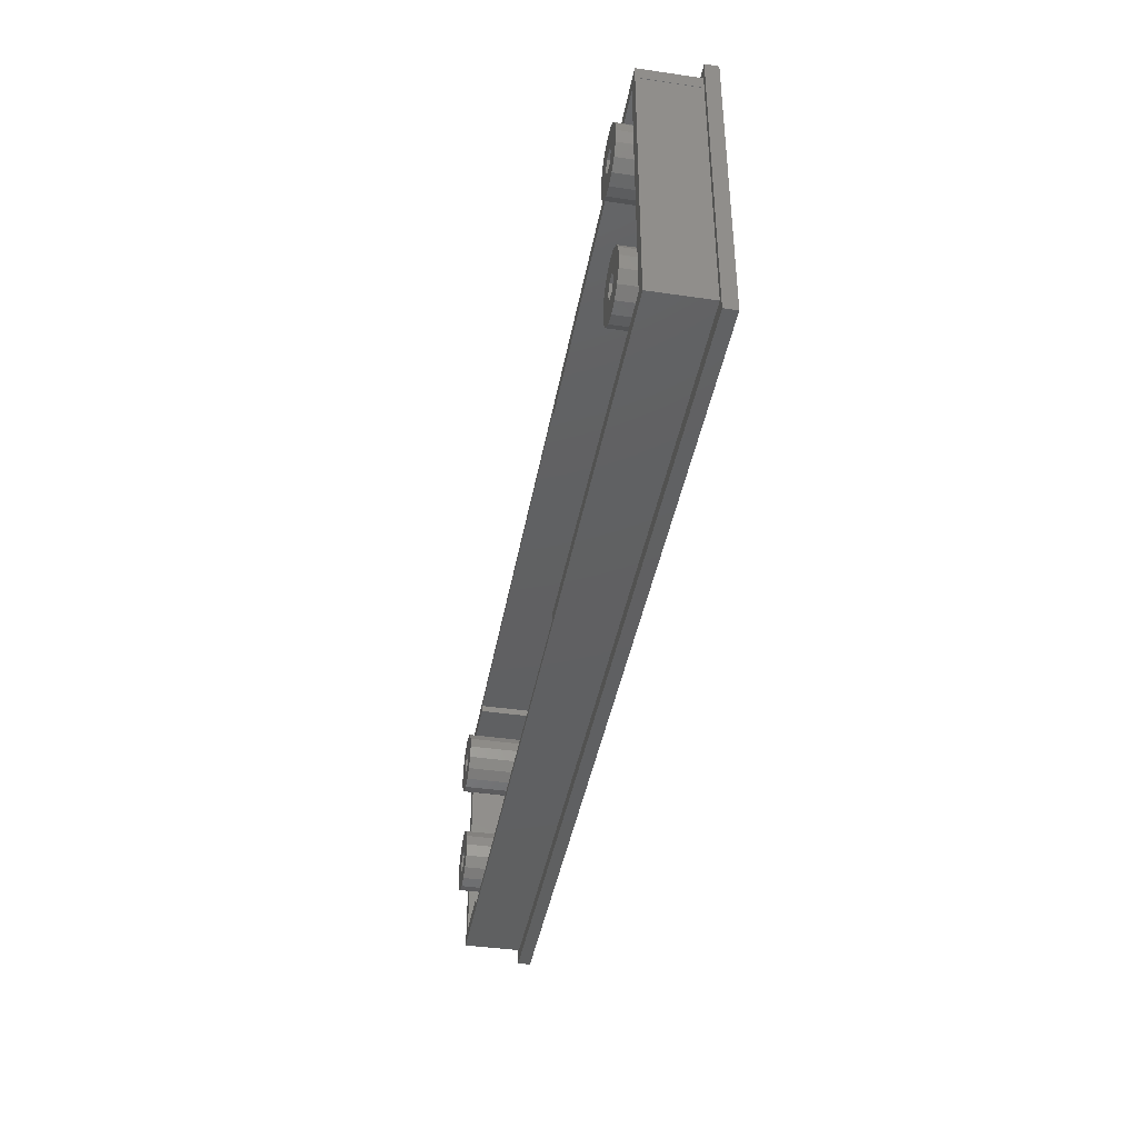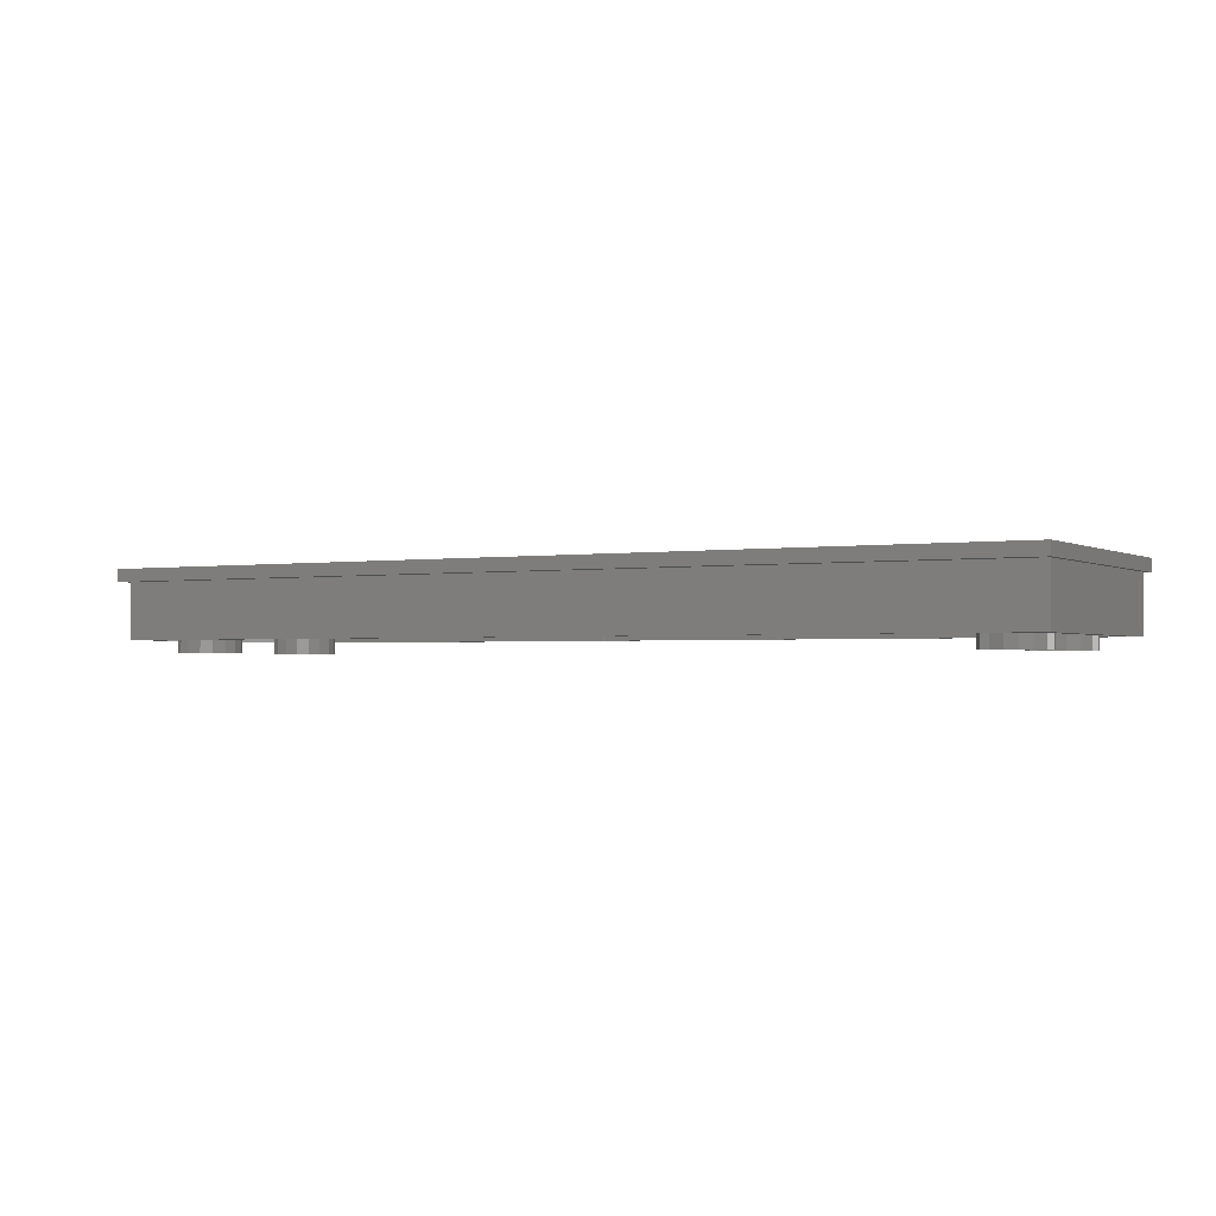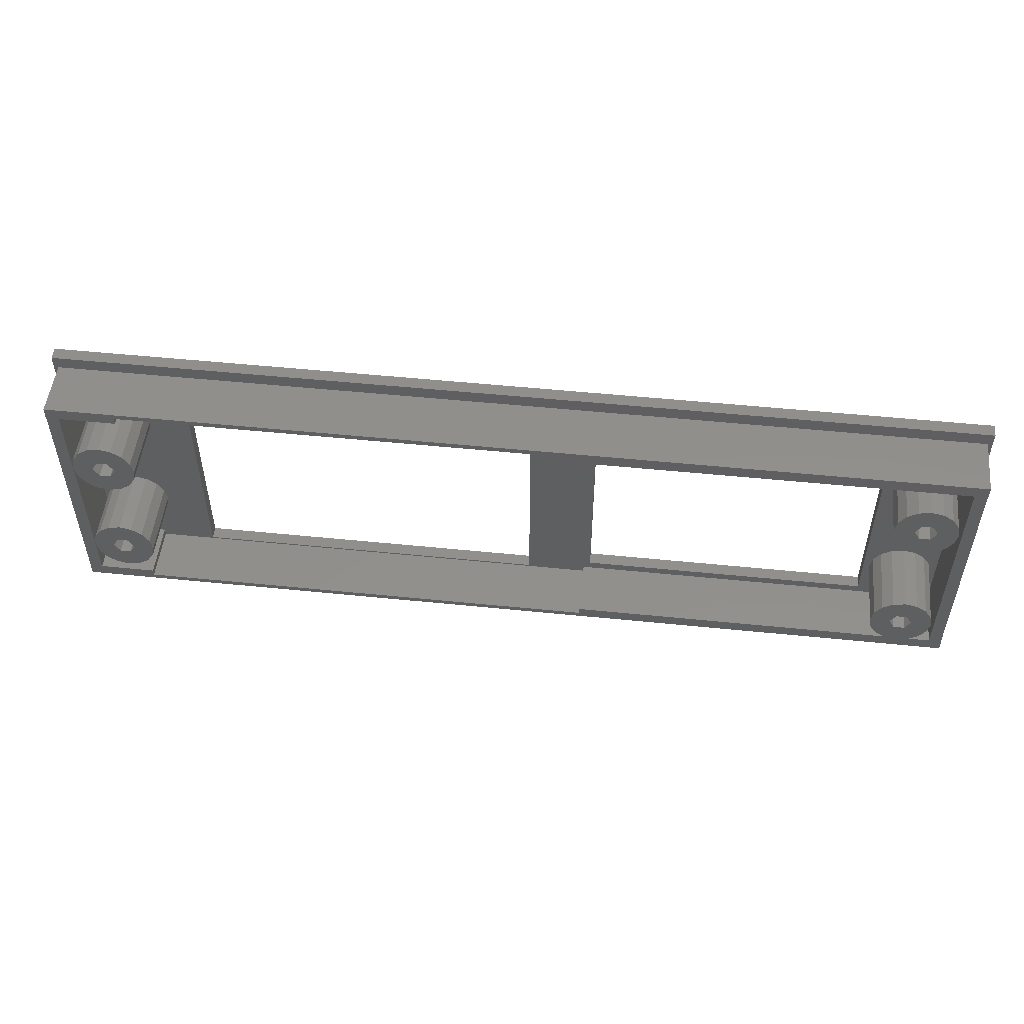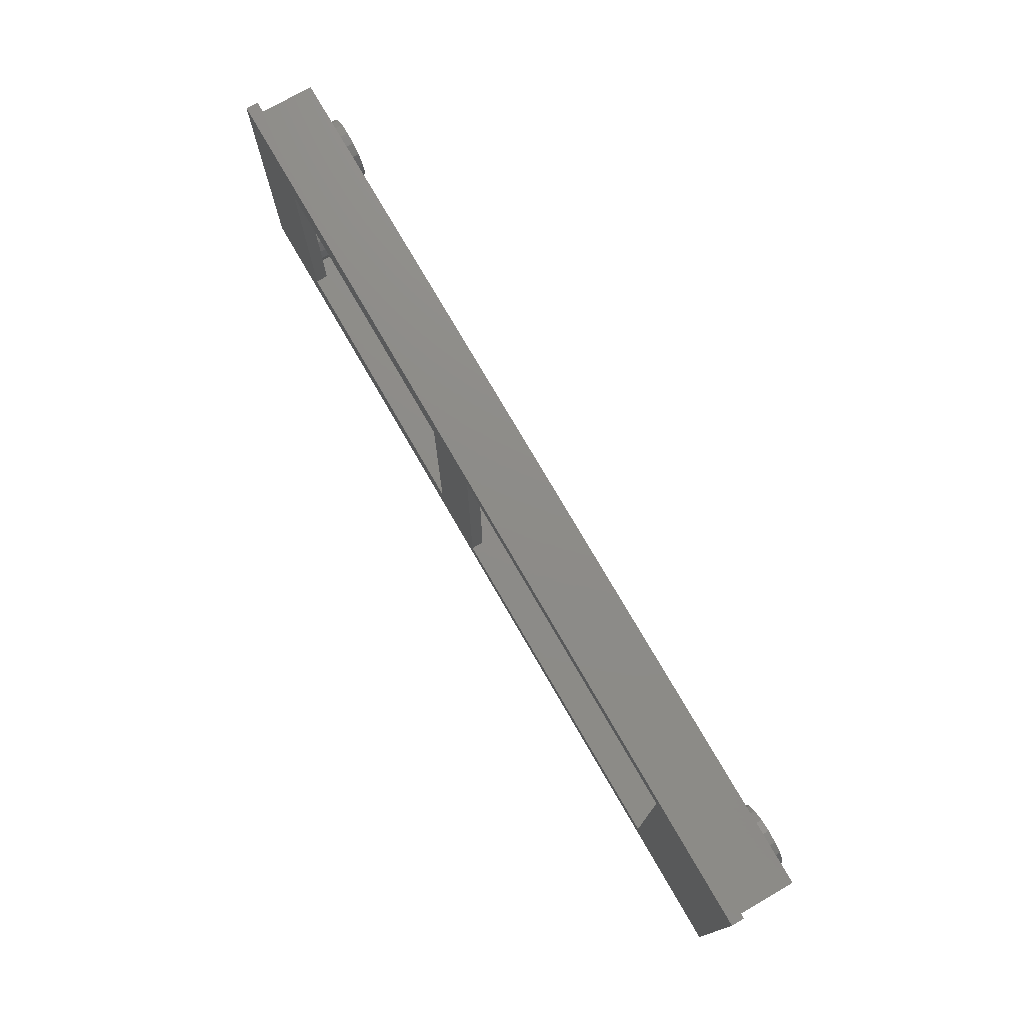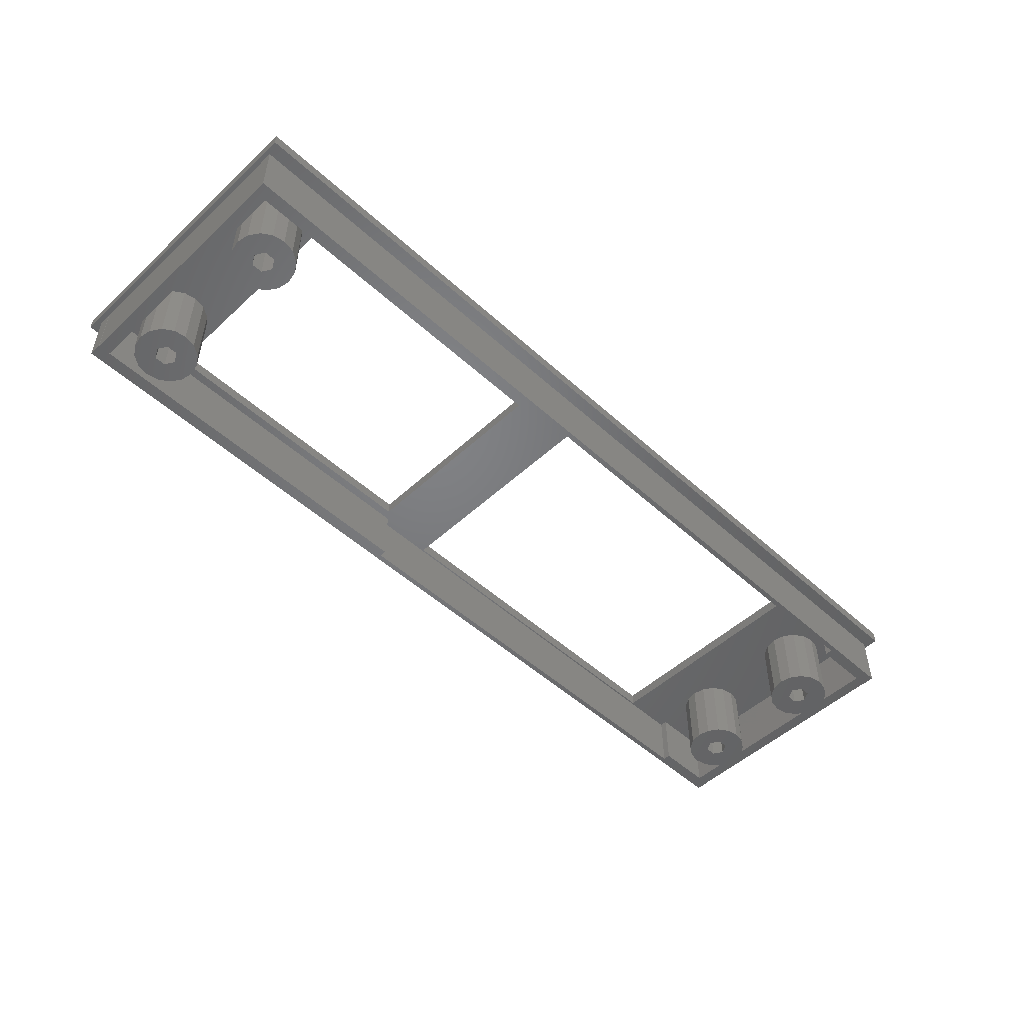
<metadata>
{"format":"stl","ext":"stl","renderer":"f3d","projection":"perspective","resolution":1024,"background":"white","views":[{"elev":-41.1,"azim":-100.1,"up":"+Y"},{"elev":-1.7,"azim":29.3,"up":"+Z"},{"elev":51.8,"azim":-173.7,"up":"+Y"},{"elev":75.0,"azim":60.0,"up":"+Y"},{"elev":-50.6,"azim":-44.8,"up":"+Z"}]}
</metadata>
<code>
# stl→obj: 248 verts, 500 faces
v -73.78 -23.44 16
v -73.78 -23.44 18
v -73.78 23.44 16
v -73.78 23.44 18
v 73.78 -23.44 16
v 73.78 -23.44 18
v 73.05 21.35 16
v 73.78 23.44 16
v -73.05 -19.35 16
v -73.05 -21.35 16
v 73 19.35 16
v 73.05 -19.35 16
v 73 -19.35 16
v 73.05 -21.35 16
v 73.05 19.35 16
v -73.05 21.35 16
v -73.05 19.35 16
v -73 -19.35 16
v -73 19.35 16
v 73.78 23.44 18
v -59 -18 18
v -2.5 -20.25 18
v -59 18 18
v -2.5 20.25 18
v -13 18 18
v 53.5 20.25 18
v -13 -18 18
v 53.5 -20.25 18
v -73.05 -21.35 7
v -73.05 -19.35 7
v -73 -19.35 7
v -73 19.35 7
v -73.05 19.35 7
v -73.05 21.35 7
v 73.05 21.35 7
v 73.05 19.35 7
v 73 19.35 7
v 73 -19.35 7
v 73.05 -19.35 7
v 73.05 -21.35 7
v -59 18 16
v -59 -18 16
v -13 -18 16
v -13 18 16
v -2.5 20.25 16
v -2.5 -20.25 16
v 53.5 -20.25 16
v 53.5 20.25 16
v 62 -20.5 7
v -12 -20.5 7
v -71 -19.35 7
v -71 19.35 7
v 62 20.5 7
v 71 19.35 7
v 62 19.35 7
v -12 19.35 7
v -12 20.5 7
v 71 -19.35 7
v 62 -19.35 7
v -12 -19.35 7
v -71 19.35 16
v -12 19.35 16
v -12 20.5 16
v 62 20.5 16
v 70 -10 16
v 71 19.35 16
v 71 -19.35 16
v 66.91 -5.381 16
v 69.62 8.087 16
v 68.54 -6.464 16
v 63.09 14.62 16
v 61.46 13.54 16
v -66.91 7.381 16
v -63.09 -7.381 16
v -65 -7 16
v -71 -19.35 16
v -70 -12 16
v -69.62 -13.91 16
v -68.54 -15.54 16
v -66.91 -16.62 16
v -65 -17 16
v -12 -19.35 16
v 62 19.35 16
v 61.46 -13.54 16
v 62 -19.35 16
v 60.38 -11.91 16
v -70 12 16
v -69.62 13.91 16
v -65 7 16
v -61.46 -8.464 16
v -69.62 -10.09 16
v -68.54 -8.464 16
v -66.91 -7.381 16
v -68.54 8.464 16
v -69.62 10.09 16
v -60.38 -10.09 16
v -68.54 15.54 16
v -66.91 16.62 16
v -65 17 16
v -60.38 -13.91 16
v -60 -12 16
v -61.46 -15.54 16
v -63.09 16.62 16
v -63.09 -16.62 16
v 62 -20.5 16
v -63.09 7.381 16
v -12 -20.5 16
v 60.38 11.91 16
v 66.91 5.381 16
v 63.09 -5.381 16
v 61.46 -6.464 16
v 65 -5 16
v 60 10 16
v 60.38 -8.087 16
v 65 -15 16
v 63.09 -14.62 16
v 68.54 13.54 16
v 69.62 11.91 16
v 66.91 -14.62 16
v 68.54 -13.54 16
v 69.62 -8.087 16
v 69.62 -11.91 16
v 70 10 16
v 65 5 16
v 60 -10 16
v 60.38 8.087 16
v 65 15 16
v 66.91 14.62 16
v 61.46 6.464 16
v 63.09 5.381 16
v 68.54 6.464 16
v -61.46 8.464 16
v -60.38 10.09 16
v -60 12 16
v -61.46 15.54 16
v -60.38 13.91 16
v -70 -12 5
v -69.62 -10.09 5
v -69.62 -13.91 5
v -68.54 -8.464 5
v -66.91 -7.381 5
v -65 -7 5
v -63.09 -7.381 5
v -61.46 -8.464 5
v -60.38 -10.09 5
v -60 -12 5
v -60.38 -13.91 5
v -61.46 -15.54 5
v -63.09 -16.62 5
v -65 -17 5
v -66.91 -16.62 5
v -68.54 -15.54 5
v -70 12 5
v -69.62 13.91 5
v -69.62 10.09 5
v -68.54 15.54 5
v -66.91 16.62 5
v -65 17 5
v -63.09 16.62 5
v -61.46 15.54 5
v -60.38 13.91 5
v -60 12 5
v -60.38 10.09 5
v -61.46 8.464 5
v -63.09 7.381 5
v -65 7 5
v -66.91 7.381 5
v -68.54 8.464 5
v 60 -10 5
v 60.38 -8.087 5
v 60.38 -11.91 5
v 61.46 -6.464 5
v 63.09 -5.381 5
v 65 -5 5
v 66.91 -5.381 5
v 68.54 -6.464 5
v 69.62 -8.087 5
v 70 -10 5
v 69.62 -11.91 5
v 68.54 -13.54 5
v 66.91 -14.62 5
v 65 -15 5
v 63.09 -14.62 5
v 61.46 -13.54 5
v 60 10 5
v 60.38 11.91 5
v 60.38 8.087 5
v 61.46 13.54 5
v 63.09 14.62 5
v 65 15 5
v 66.91 14.62 5
v 68.54 13.54 5
v 69.62 11.91 5
v 70 10 5
v 69.62 8.087 5
v 68.54 6.464 5
v 66.91 5.381 5
v 65 5 5
v 63.09 5.381 5
v 61.46 6.464 5
v -65.88 -10.48 5
v -64.12 -10.48 5
v -63.25 -12 5
v -64.12 -13.52 5
v -65.88 -13.52 5
v -66.75 -12 5
v -65.88 13.52 5
v -64.12 13.52 5
v -63.25 12 5
v -64.12 10.48 5
v -65.88 10.48 5
v -66.75 12 5
v 64.12 -8.484 5
v 65.88 -8.484 5
v 66.75 -10 5
v 65.88 -11.52 5
v 64.12 -11.52 5
v 63.25 -10 5
v 64.12 11.52 5
v 65.88 11.52 5
v 66.75 10 5
v 65.88 8.484 5
v 64.12 8.484 5
v 63.25 10 5
v -65.88 -10.48 16
v -66.75 -12 16
v -65.88 -13.52 16
v -64.12 -10.48 16
v -63.25 -12 16
v -64.12 -13.52 16
v -65.88 13.52 16
v -66.75 12 16
v -65.88 10.48 16
v -64.12 13.52 16
v -63.25 12 16
v -64.12 10.48 16
v 64.12 -8.484 16
v 63.25 -10 16
v 64.12 -11.52 16
v 65.88 -8.484 16
v 66.75 -10 16
v 65.88 -11.52 16
v 64.12 11.52 16
v 63.25 10 16
v 64.12 8.484 16
v 65.88 11.52 16
v 66.75 10 16
v 65.88 8.484 16
f 1 2 3
f 3 2 4
f 2 1 5
f 6 2 5
f 7 3 8
f 1 3 9
f 1 9 10
f 1 10 5
f 11 12 13
f 5 14 8
f 14 12 8
f 7 8 15
f 12 11 15
f 12 15 8
f 16 3 7
f 17 3 16
f 9 3 17
f 9 17 18
f 14 5 10
f 18 17 19
f 3 4 8
f 8 4 20
f 21 2 6
f 22 21 6
f 4 2 21
f 4 21 23
f 24 4 25
f 24 26 20
f 27 21 22
f 20 4 24
f 20 26 6
f 26 28 6
f 28 22 6
f 23 25 4
f 22 25 27
f 22 24 25
f 6 5 8
f 20 6 8
f 29 10 30
f 30 10 9
f 30 9 31
f 31 9 18
f 31 18 32
f 32 18 19
f 17 33 32
f 19 17 32
f 33 17 34
f 34 17 16
f 34 16 35
f 35 16 7
f 15 36 35
f 7 15 35
f 11 37 36
f 15 11 36
f 13 38 37
f 11 13 37
f 38 13 39
f 39 13 12
f 14 40 39
f 12 14 39
f 10 29 40
f 14 10 40
f 41 23 21
f 42 41 21
f 27 43 21
f 21 43 42
f 25 44 27
f 27 44 43
f 44 25 23
f 41 44 23
f 45 24 22
f 46 45 22
f 28 47 22
f 22 47 46
f 26 48 28
f 28 48 47
f 48 26 24
f 45 48 24
f 49 40 50
f 51 31 32
f 32 33 34
f 51 32 52
f 53 34 35
f 53 54 55
f 52 34 56
f 32 34 52
f 50 30 31
f 57 34 53
f 50 31 51
f 29 30 50
f 29 50 40
f 58 40 59
f 50 51 60
f 40 49 59
f 40 58 38
f 38 54 37
f 53 36 37
f 56 34 57
f 36 53 35
f 53 37 54
f 39 40 38
f 54 38 58
f 41 61 62
f 45 63 64
f 65 66 67
f 68 69 70
f 48 71 72
f 73 74 75
f 76 61 77
f 76 77 78
f 76 78 79
f 76 79 80
f 76 80 81
f 43 82 42
f 48 64 83
f 84 85 86
f 83 66 71
f 87 61 88
f 89 90 73
f 91 61 92
f 77 61 91
f 92 61 87
f 92 87 93
f 94 93 95
f 87 95 93
f 41 62 44
f 93 94 75
f 89 96 90
f 74 73 90
f 88 61 97
f 97 61 98
f 98 61 99
f 42 100 101
f 42 102 100
f 99 61 103
f 42 104 102
f 47 105 46
f 96 89 106
f 103 61 41
f 42 81 104
f 76 81 42
f 76 42 82
f 82 43 62
f 43 44 62
f 62 63 45
f 46 82 62
f 105 107 46
f 85 105 47
f 48 72 108
f 46 62 45
f 109 110 111
f 110 109 112
f 48 113 114
f 48 108 113
f 115 85 116
f 117 66 118
f 84 116 85
f 85 115 67
f 115 119 67
f 119 120 67
f 70 66 121
f 120 122 67
f 122 65 67
f 69 123 70
f 123 66 70
f 109 114 124
f 109 111 114
f 48 114 125
f 48 125 86
f 113 126 114
f 127 66 128
f 126 129 114
f 129 130 114
f 128 66 117
f 130 124 114
f 131 112 109
f 121 66 65
f 118 66 123
f 69 68 131
f 112 131 68
f 71 66 127
f 48 86 47
f 86 85 47
f 48 83 71
f 82 46 107
f 73 75 94
f 101 96 106
f 42 101 106
f 42 106 132
f 42 132 133
f 42 133 134
f 135 103 41
f 136 135 41
f 134 136 41
f 42 134 41
f 45 64 48
f 76 51 52
f 61 76 52
f 61 52 56
f 62 61 56
f 57 63 62
f 56 57 62
f 53 64 63
f 57 53 63
f 64 53 83
f 83 53 55
f 83 55 54
f 66 83 54
f 58 67 54
f 54 67 66
f 59 85 58
f 58 85 67
f 85 59 105
f 105 59 49
f 105 49 107
f 107 49 50
f 60 82 107
f 50 60 107
f 51 76 60
f 60 76 82
f 137 77 138
f 138 77 91
f 137 139 77
f 77 139 78
f 138 91 140
f 140 91 92
f 140 92 141
f 141 92 93
f 141 93 142
f 142 93 75
f 142 75 143
f 143 75 74
f 143 74 144
f 144 74 90
f 145 144 90
f 96 145 90
f 146 145 96
f 101 146 96
f 100 147 146
f 101 100 146
f 102 148 147
f 100 102 147
f 104 149 148
f 102 104 148
f 81 150 149
f 104 81 149
f 80 151 150
f 81 80 150
f 79 152 151
f 80 79 151
f 139 152 78
f 78 152 79
f 153 87 154
f 154 87 88
f 153 155 87
f 87 155 95
f 154 88 156
f 156 88 97
f 156 97 157
f 157 97 98
f 157 98 158
f 158 98 99
f 158 99 159
f 159 99 103
f 159 103 160
f 160 103 135
f 161 160 135
f 136 161 135
f 162 161 136
f 134 162 136
f 133 163 162
f 134 133 162
f 132 164 163
f 133 132 163
f 106 165 164
f 132 106 164
f 89 166 165
f 106 89 165
f 73 167 166
f 89 73 166
f 94 168 167
f 73 94 167
f 155 168 95
f 95 168 94
f 169 125 170
f 170 125 114
f 169 171 125
f 125 171 86
f 170 114 172
f 172 114 111
f 172 111 173
f 173 111 110
f 173 110 174
f 174 110 112
f 174 112 175
f 175 112 68
f 175 68 176
f 176 68 70
f 177 176 70
f 121 177 70
f 178 177 121
f 65 178 121
f 122 179 178
f 65 122 178
f 120 180 179
f 122 120 179
f 119 181 180
f 120 119 180
f 115 182 181
f 119 115 181
f 116 183 182
f 115 116 182
f 84 184 183
f 116 84 183
f 171 184 86
f 86 184 84
f 185 113 186
f 186 113 108
f 185 187 113
f 113 187 126
f 186 108 188
f 188 108 72
f 188 72 189
f 189 72 71
f 189 71 190
f 190 71 127
f 190 127 191
f 191 127 128
f 191 128 192
f 192 128 117
f 193 192 117
f 118 193 117
f 194 193 118
f 123 194 118
f 69 195 194
f 123 69 194
f 131 196 195
f 69 131 195
f 109 197 196
f 131 109 196
f 124 198 197
f 109 124 197
f 130 199 198
f 124 130 198
f 129 200 199
f 130 129 199
f 187 200 126
f 126 200 129
f 137 138 139
f 139 138 140
f 139 140 141
f 139 141 142
f 139 142 143
f 201 143 144
f 202 144 145
f 203 145 146
f 204 146 147
f 139 147 148
f 139 148 149
f 139 149 150
f 139 150 151
f 139 151 152
f 205 139 206
f 203 146 204
f 139 205 147
f 205 204 147
f 201 144 202
f 139 143 201
f 206 139 201
f 202 145 203
f 153 154 155
f 155 154 156
f 155 156 157
f 155 157 158
f 155 158 159
f 207 159 160
f 208 160 161
f 209 161 162
f 210 162 163
f 155 163 164
f 155 164 165
f 155 165 166
f 155 166 167
f 155 167 168
f 211 155 212
f 209 162 210
f 155 211 163
f 211 210 163
f 207 160 208
f 155 159 207
f 212 155 207
f 208 161 209
f 169 170 171
f 171 170 172
f 171 172 173
f 171 173 174
f 171 174 175
f 213 175 176
f 214 176 177
f 215 177 178
f 216 178 179
f 171 179 180
f 171 180 181
f 171 181 182
f 171 182 183
f 171 183 184
f 217 171 218
f 215 178 216
f 171 217 179
f 217 216 179
f 213 176 214
f 171 175 213
f 218 171 213
f 214 177 215
f 185 186 187
f 187 186 188
f 187 188 189
f 187 189 190
f 187 190 191
f 219 191 192
f 220 192 193
f 221 193 194
f 222 194 195
f 187 195 196
f 187 196 197
f 187 197 198
f 187 198 199
f 187 199 200
f 223 187 224
f 221 194 222
f 187 223 195
f 223 222 195
f 219 192 220
f 187 191 219
f 224 187 219
f 220 193 221
f 201 225 226
f 206 201 226
f 226 227 205
f 206 226 205
f 202 228 225
f 201 202 225
f 229 228 203
f 203 228 202
f 229 203 230
f 230 203 204
f 230 204 227
f 227 204 205
f 207 231 232
f 212 207 232
f 232 233 211
f 212 232 211
f 208 234 231
f 207 208 231
f 235 234 209
f 209 234 208
f 235 209 236
f 236 209 210
f 236 210 233
f 233 210 211
f 213 237 238
f 218 213 238
f 238 239 217
f 218 238 217
f 214 240 237
f 213 214 237
f 241 240 215
f 215 240 214
f 241 215 242
f 242 215 216
f 242 216 239
f 239 216 217
f 219 243 244
f 224 219 244
f 244 245 223
f 224 244 223
f 220 246 243
f 219 220 243
f 247 246 221
f 221 246 220
f 247 221 248
f 248 221 222
f 248 222 245
f 245 222 223
f 226 225 227
f 227 225 228
f 227 228 229
f 227 229 230
f 232 231 233
f 233 231 234
f 233 234 235
f 233 235 236
f 238 237 239
f 239 237 240
f 239 240 241
f 239 241 242
f 244 243 245
f 245 243 246
f 245 246 247
f 245 247 248

</code>
